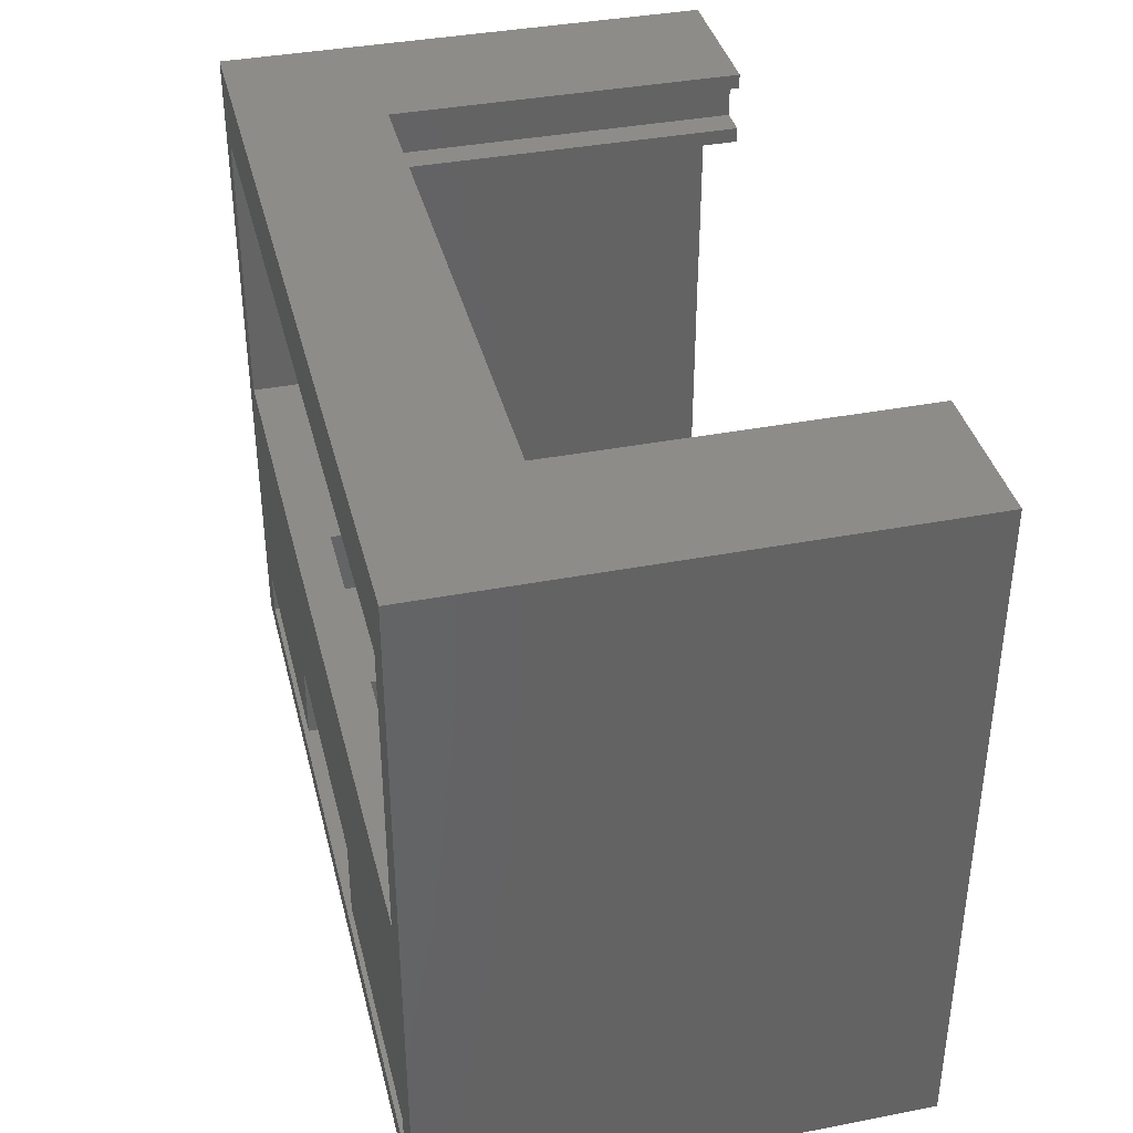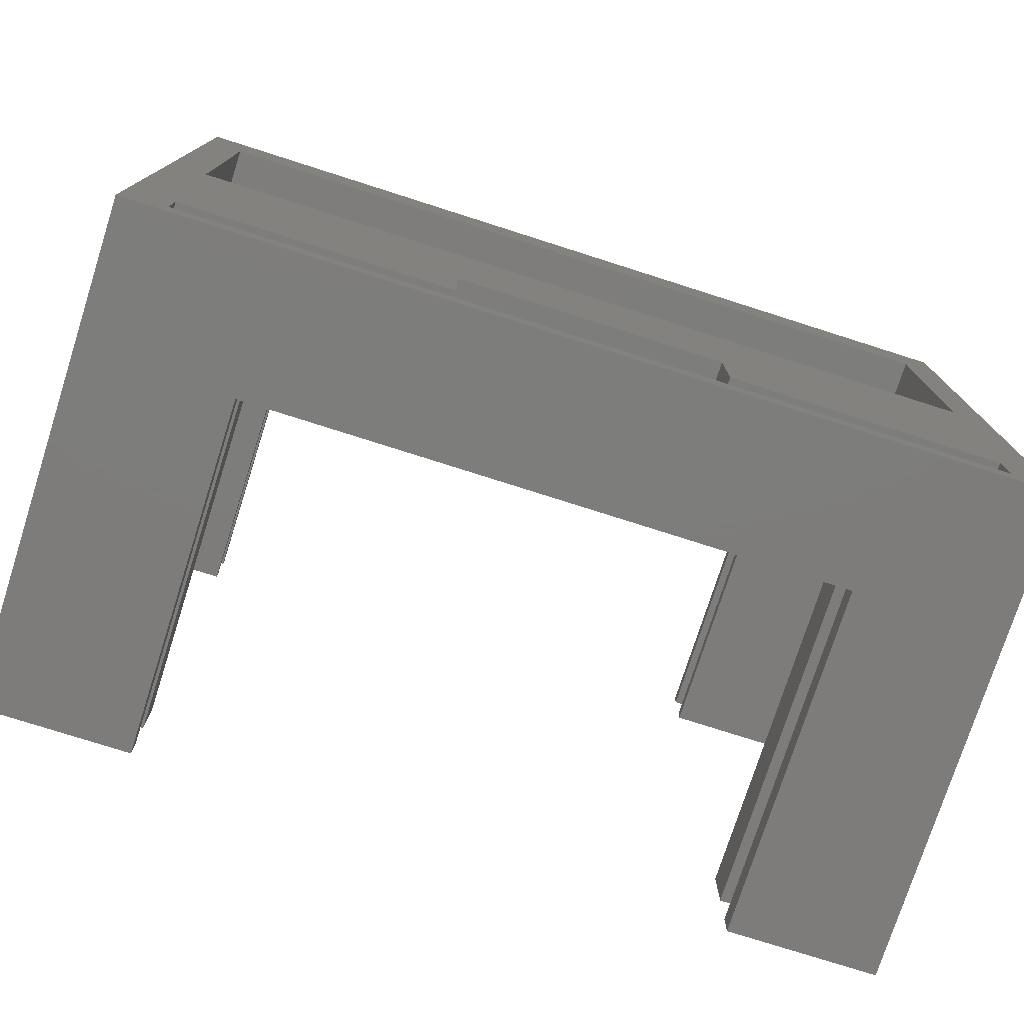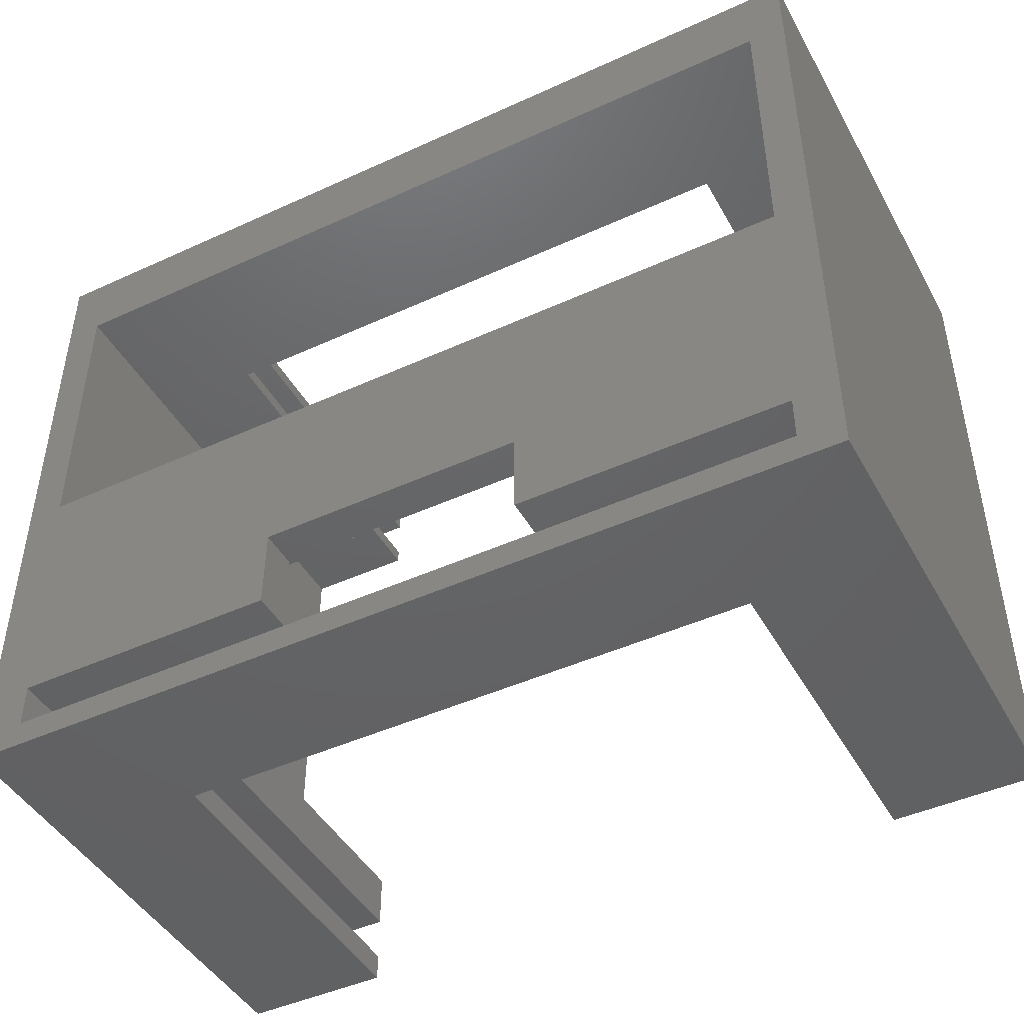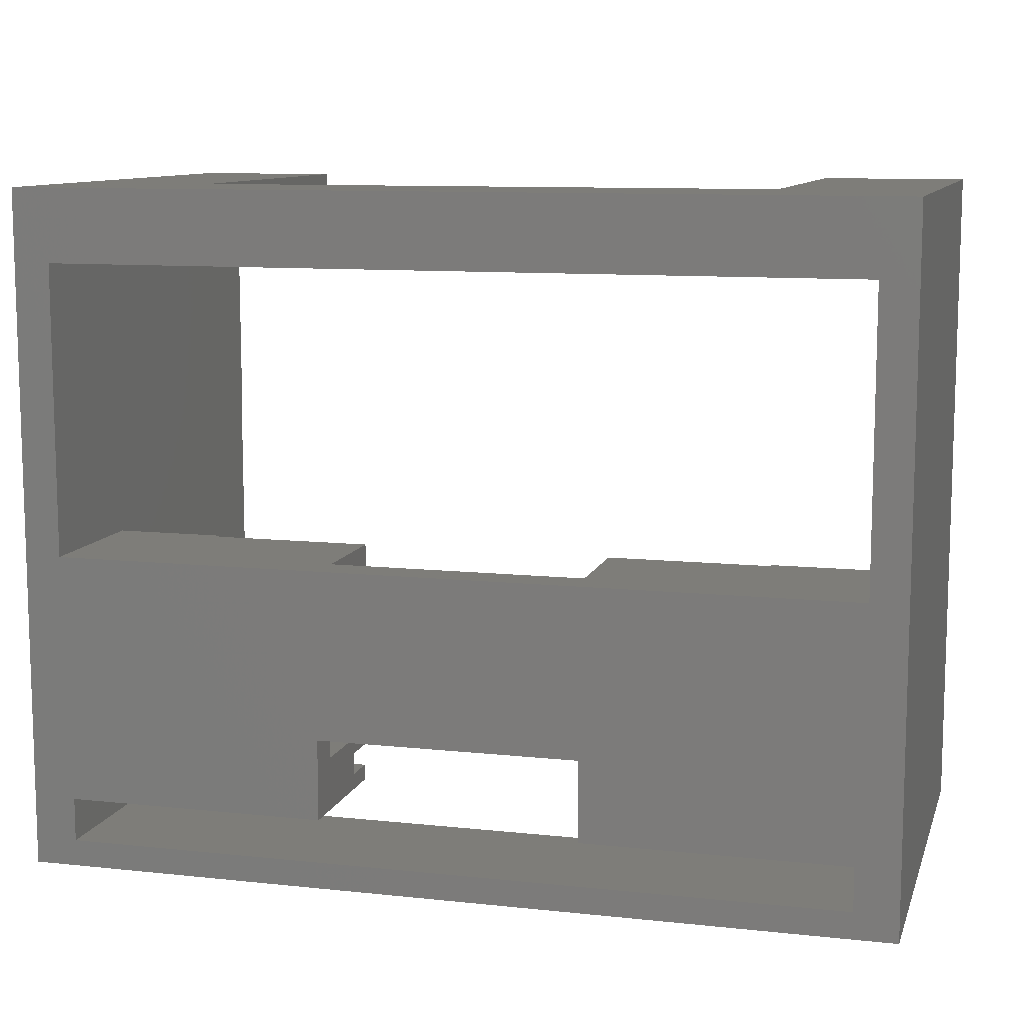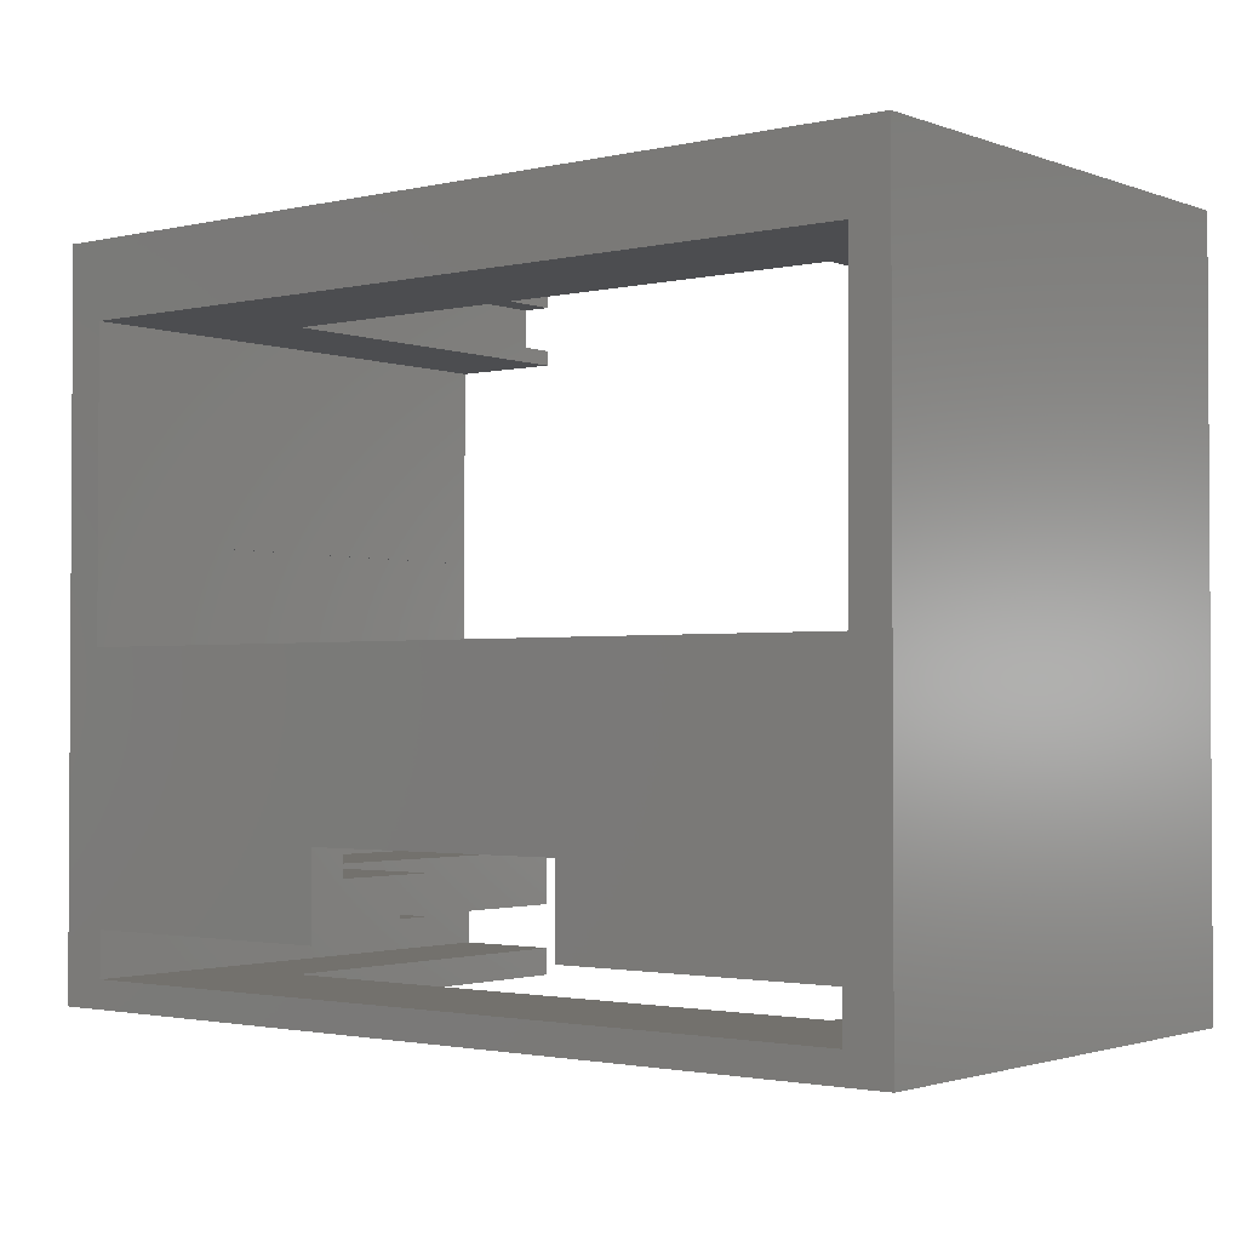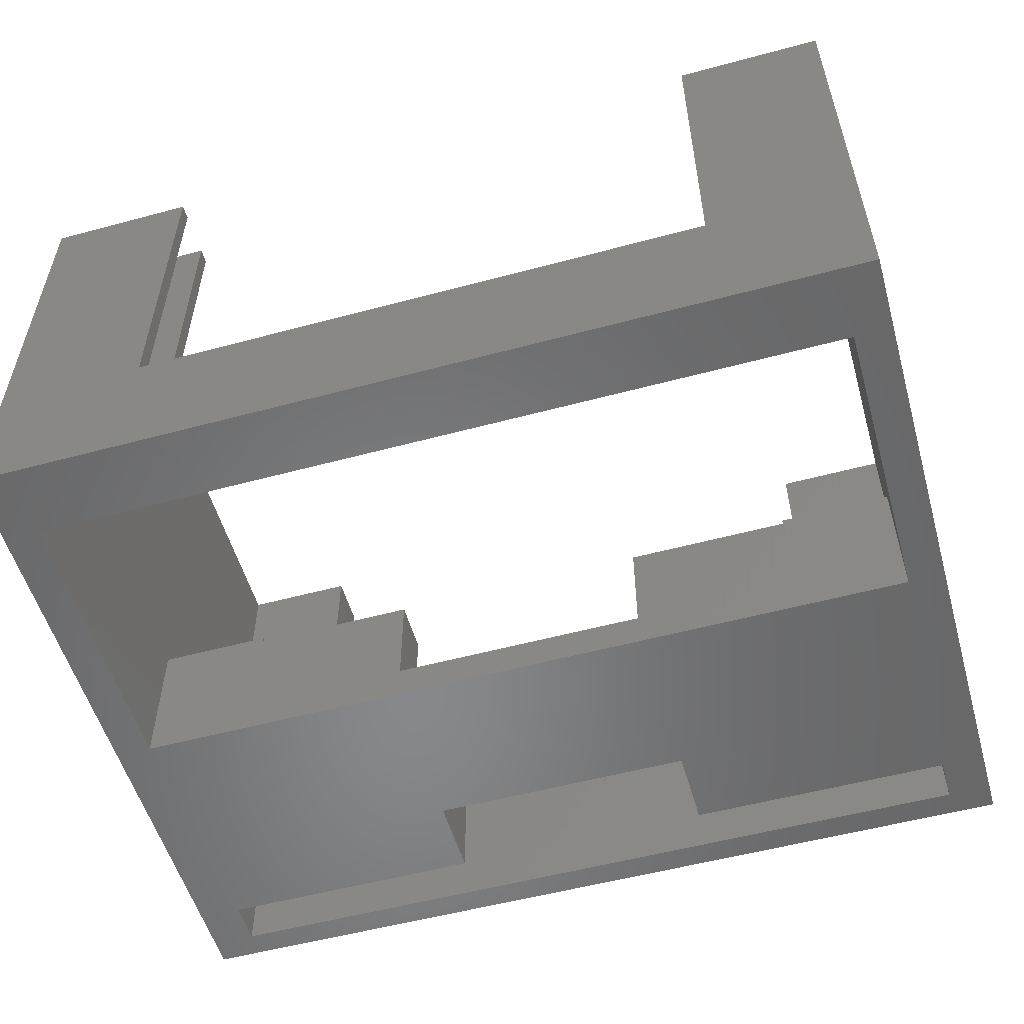
<metadata>
{"format":"stl","ext":"stl","renderer":"f3d","projection":"perspective","resolution":1024,"background":"white","views":[{"elev":38.1,"azim":-103.7,"up":"+Y"},{"elev":-76.3,"azim":162.3,"up":"+Y"},{"elev":-45.4,"azim":-152.2,"up":"+Y"},{"elev":10.3,"azim":-164.8,"up":"+Y"},{"elev":-1.9,"azim":-141.4,"up":"+Y"},{"elev":-54.6,"azim":-164.1,"up":"+Z"}]}
</metadata>
<code>
# stl→obj: 124 verts, 252 faces
v -30 -23.5 -16.75
v -30 23.5 16.75
v -30 23.5 -16.75
v -30 -23.5 16.75
v -19.85 23.5 16.75
v -21.85 22.5 16.75
v -19.85 22.5 16.75
v -27.5 18.5 16.75
v -21.85 19.5 16.75
v -27.55 5 16.75
v -27.5 5 16.75
v -19.85 18.5 16.75
v -19.85 19.5 16.75
v -19.85 -15 16.75
v -27.05 -18.67 16.75
v -19.85 -18.67 16.75
v -27.55 -15 16.75
v -27.05 -21.67 16.75
v -19.85 -23.5 16.75
v -19.85 -21.67 16.75
v 19.85 -15 16.75
v 27.05 -18.67 16.75
v 27.55 -15 16.75
v 19.85 -18.67 16.75
v 30 23.5 16.75
v 27.55 5 16.75
v 30 -23.5 16.75
v 27.5 18.5 16.75
v 21.85 22.5 16.75
v 19.85 23.5 16.75
v 19.85 22.5 16.75
v 27.05 -21.67 16.75
v 19.85 -23.5 16.75
v 19.85 -21.67 16.75
v 27.5 5 16.75
v 21.85 19.5 16.75
v 19.85 18.5 16.75
v 19.85 19.5 16.75
v 30 23.5 -16.75
v 30 -23.5 -16.75
v 19.85 23.5 -7.075
v -19.85 23.5 -7.075
v -9 -18.67 -16.75
v -27.05 -18.67 -16.75
v -9 -13.08 -16.75
v 27.5 -1.5 -16.75
v 27.05 -18.67 -16.75
v 27.05 -21.67 -16.75
v -27.05 -21.67 -16.75
v -27.5 -1.5 -16.75
v 27.5 18.5 -16.75
v -27.5 18.5 -16.75
v 9 -13.08 -16.75
v 9 -18.67 -16.75
v -19.85 -23.5 -7.075
v 19.85 -23.5 -7.075
v -21.85 22.5 -13.7
v -21.85 19.5 -13.7
v 19.85 19.5 -7.075
v 21.85 19.5 -13.7
v -19.85 19.5 -7.075
v 21.85 22.5 -13.7
v -19.85 22.5 -7.075
v 19.85 22.5 -7.075
v -19.85 -21.67 -7.075
v -19.85 18.5 -7.075
v -19.85 -1.5 -6.7
v -19.85 -5 -7.075
v -19.85 -1.5 -7.075
v -19.85 -15 -6.7
v -19.85 -15 -7.075
v -19.85 -5 -14.2
v -19.85 -15 -14.2
v -19.85 -18.67 -7.075
v 19.85 -21.67 -7.075
v 19.85 18.5 -7.075
v 19.85 -5 -14.2
v 19.85 -15 -14.2
v 19.85 -5 -7.075
v 19.85 -1.5 -6.7
v 19.85 -1.5 -7.075
v 19.85 -15 -7.075
v 19.85 -15 -6.7
v 19.85 -18.67 -7.075
v -8.75 -5 -7.075
v -8.75 -1.5 -7.075
v 8.75 -1.5 -7.075
v 8.75 -5 -7.075
v -9 -15 -7.075
v -12.5 -16.08 -7.075
v -9 -16.08 -7.075
v -12.5 -17.58 -7.075
v -9 -18.67 -7.075
v -9 -17.58 -7.075
v 12.5 -16.08 -7.075
v 9 -15 -7.075
v 9 -16.08 -7.075
v 12.5 -17.58 -7.075
v 9 -18.67 -7.075
v 9 -17.58 -7.075
v -27.5 5 -6.7
v -27.5 -1.5 -6.7
v 27.5 5 -6.7
v 27.5 -1.5 -6.7
v 8.75 -1.5 -14.2
v -8.75 -1.5 -14.2
v -27.55 5 -6.7
v -27.55 -15 -6.7
v 27.55 -15 -6.7
v 27.55 5 -6.7
v -8.75 -5 -14.2
v 8.75 -5 -14.2
v 9 -13.08 -14.2
v -9 -13.08 -14.2
v -9 -15 -14.2
v 9 -15 -14.2
v -9 -17.58 -9.45
v -9 -16.08 -9.45
v 9 -16.08 -9.45
v 9 -17.58 -9.45
v -12.5 -16.08 -9.45
v -12.5 -17.58 -9.45
v 12.5 -17.58 -9.45
v 12.5 -16.08 -9.45
f 1 2 3
f 2 1 4
f 5 6 7
f 6 8 9
f 8 10 11
f 4 10 2
f 8 2 10
f 6 2 8
f 2 6 5
f 9 12 13
f 12 9 8
f 14 15 16
f 4 15 17
f 17 15 14
f 18 19 20
f 18 4 19
f 15 4 18
f 10 4 17
f 21 22 23
f 22 21 24
f 25 26 27
f 25 28 26
f 25 29 28
f 30 29 25
f 29 30 31
f 23 27 26
f 22 27 23
f 32 27 22
f 33 32 34
f 32 33 27
f 26 28 35
f 36 28 29
f 37 36 38
f 36 37 28
f 27 39 25
f 39 27 40
f 25 41 30
f 41 39 42
f 39 41 25
f 42 2 5
f 42 3 2
f 3 42 39
f 43 44 45
f 40 46 39
f 47 40 48
f 40 49 48
f 1 44 49
f 3 50 1
f 44 1 50
f 1 49 40
f 51 39 46
f 52 39 51
f 52 3 39
f 50 3 52
f 40 47 46
f 53 47 54
f 47 53 46
f 45 46 53
f 50 45 44
f 45 50 46
f 4 55 19
f 55 1 56
f 1 55 4
f 56 27 33
f 56 40 27
f 40 56 1
f 9 57 6
f 57 9 58
f 36 59 38
f 59 60 61
f 60 59 36
f 61 9 13
f 61 58 9
f 58 61 60
f 60 29 62
f 29 60 36
f 57 60 62
f 60 57 58
f 6 63 7
f 63 57 64
f 57 63 6
f 64 29 31
f 64 62 29
f 62 64 57
f 19 65 20
f 65 19 55
f 7 42 5
f 42 7 63
f 12 61 13
f 61 12 66
f 67 68 69
f 70 68 67
f 71 68 70
f 68 71 72
f 72 71 73
f 16 70 14
f 74 70 16
f 70 74 71
f 56 34 75
f 34 56 33
f 64 30 41
f 30 64 31
f 76 38 59
f 38 76 37
f 77 78 79
f 79 80 81
f 82 79 78
f 83 79 82
f 79 83 80
f 84 83 82
f 24 83 84
f 83 24 21
f 42 64 41
f 64 42 63
f 65 56 75
f 56 65 55
f 61 76 59
f 76 61 66
f 69 85 86
f 85 69 68
f 87 79 81
f 79 87 88
f 89 90 91
f 90 71 92
f 71 90 89
f 92 93 94
f 92 74 93
f 74 92 71
f 82 95 84
f 96 95 82
f 95 96 97
f 98 84 95
f 99 98 100
f 98 99 84
f 101 8 11
f 8 101 52
f 50 101 102
f 101 50 52
f 51 103 28
f 46 103 51
f 103 46 104
f 28 103 35
f 8 66 12
f 66 52 76
f 52 66 8
f 76 28 37
f 76 51 28
f 51 76 52
f 104 81 80
f 81 105 87
f 46 81 104
f 105 46 106
f 81 46 105
f 86 106 69
f 69 102 67
f 50 69 106
f 69 50 102
f 50 106 46
f 18 44 15
f 44 18 49
f 48 22 47
f 22 48 32
f 32 75 34
f 75 48 65
f 48 75 32
f 65 18 20
f 65 49 18
f 49 65 48
f 15 74 16
f 44 74 15
f 43 74 44
f 74 43 93
f 99 54 84
f 84 22 24
f 84 47 22
f 47 84 54
f 17 107 10
f 107 17 108
f 109 26 110
f 26 109 23
f 107 11 10
f 11 107 101
f 103 26 35
f 26 103 110
f 101 107 102
f 102 70 67
f 102 108 70
f 108 102 107
f 104 110 103
f 110 104 109
f 80 109 104
f 109 80 83
f 70 17 14
f 17 70 108
f 109 21 23
f 21 109 83
f 85 106 86
f 106 85 111
f 112 87 105
f 87 112 88
f 105 106 112
f 77 113 78
f 112 113 77
f 111 112 106
f 112 111 113
f 111 114 113
f 72 114 111
f 73 114 72
f 114 73 115
f 78 113 116
f 72 85 68
f 85 72 111
f 112 79 88
f 79 112 77
f 115 71 89
f 71 115 73
f 78 96 82
f 96 78 116
f 94 93 117
f 118 89 91
f 115 45 114
f 89 118 115
f 117 115 118
f 115 43 45
f 117 43 115
f 43 117 93
f 53 116 113
f 116 119 96
f 116 120 119
f 54 116 53
f 54 120 116
f 99 120 54
f 120 99 100
f 96 119 97
f 45 113 114
f 113 45 53
f 92 121 90
f 121 92 122
f 123 95 124
f 95 123 98
f 121 91 90
f 91 121 118
f 119 95 97
f 95 119 124
f 121 117 118
f 117 121 122
f 119 123 124
f 123 119 120
f 117 92 94
f 92 117 122
f 123 100 98
f 100 123 120

</code>
